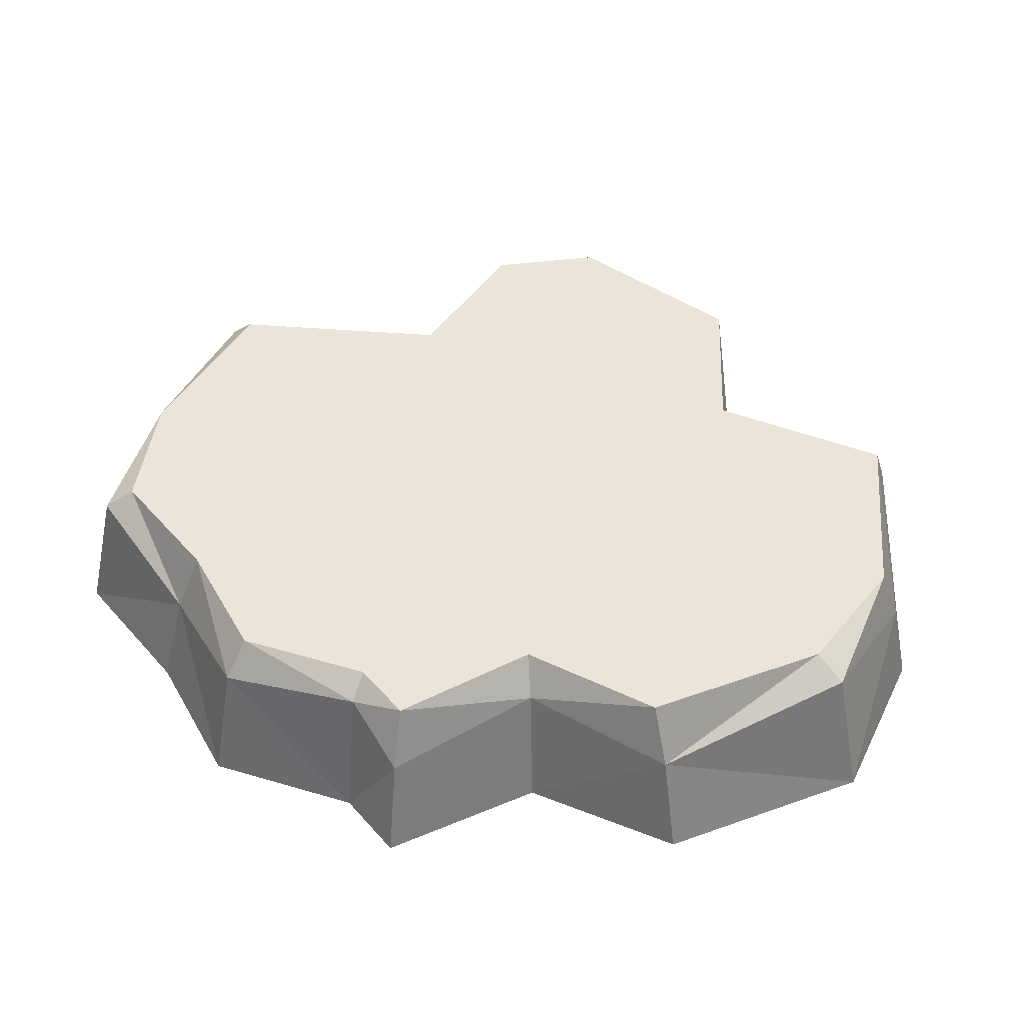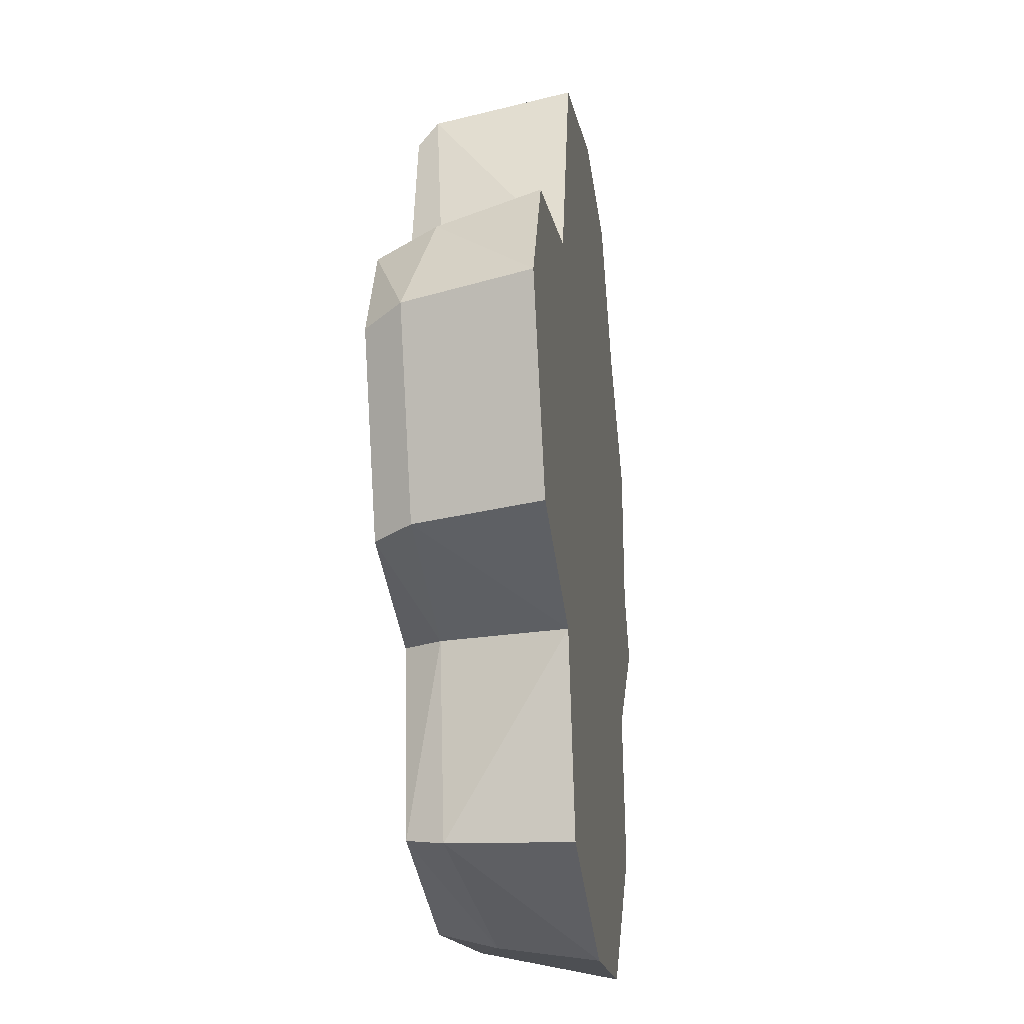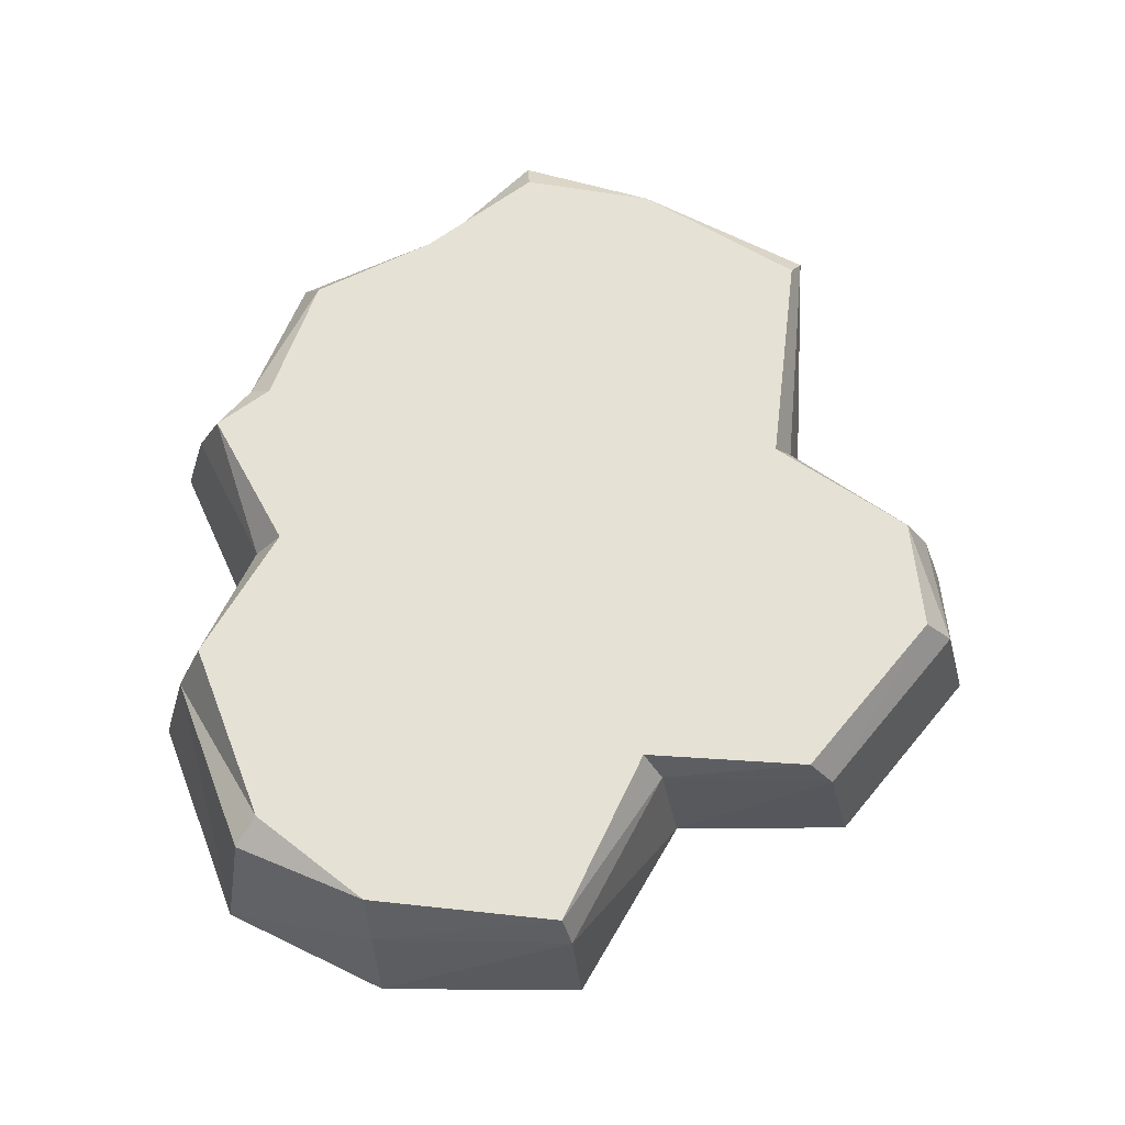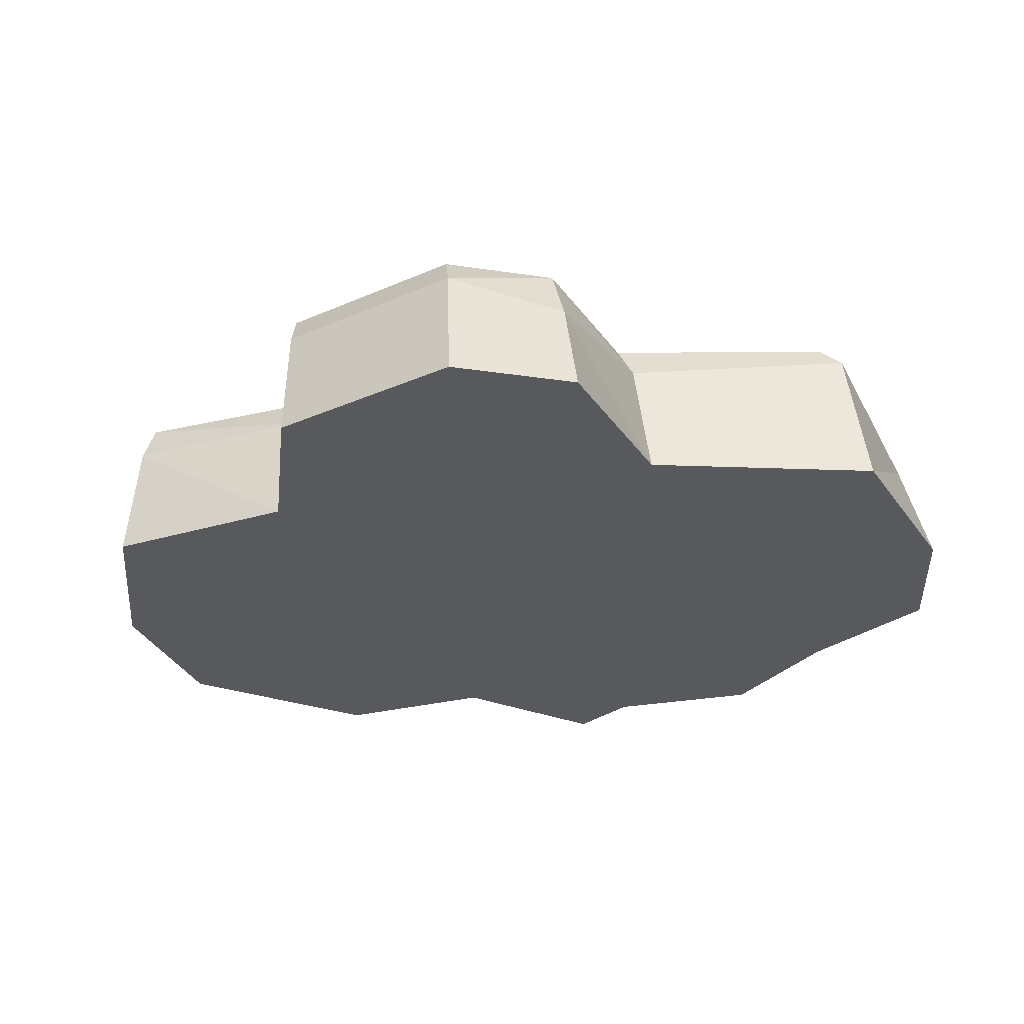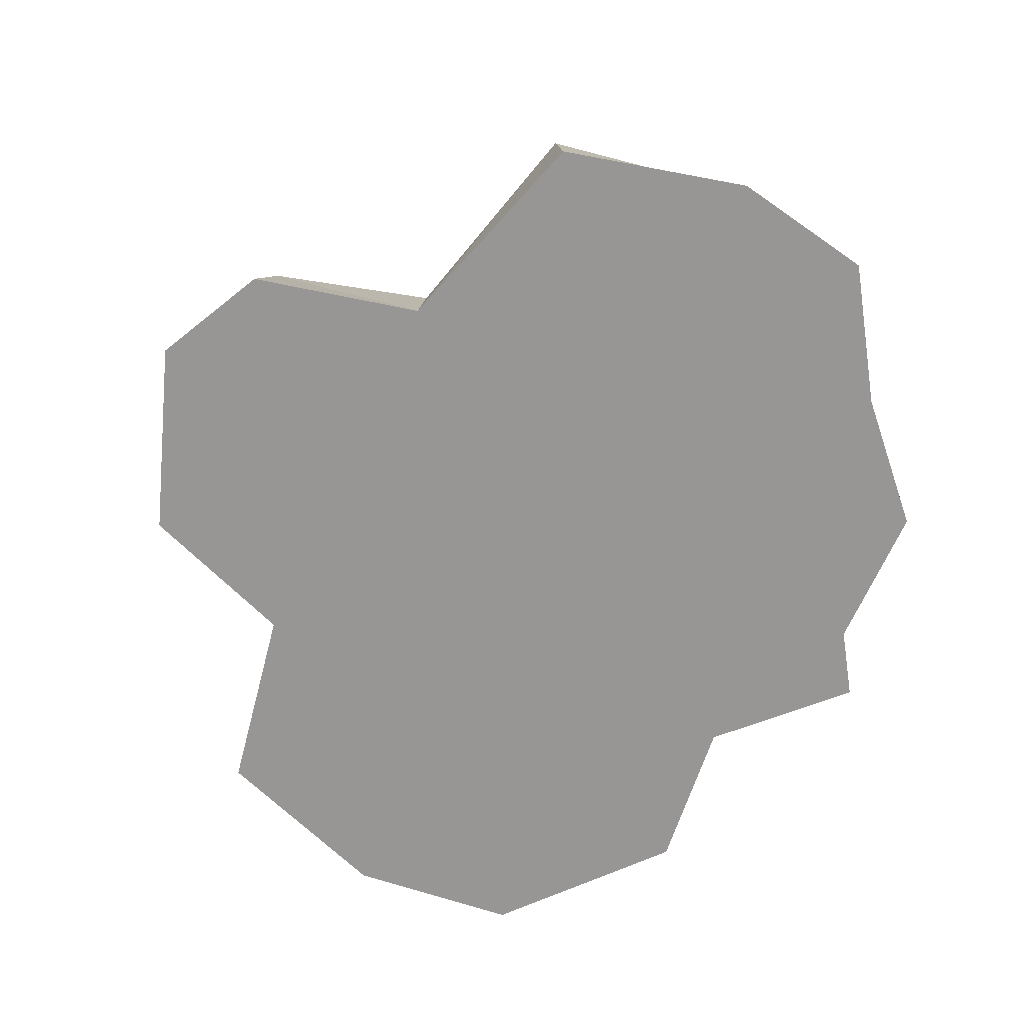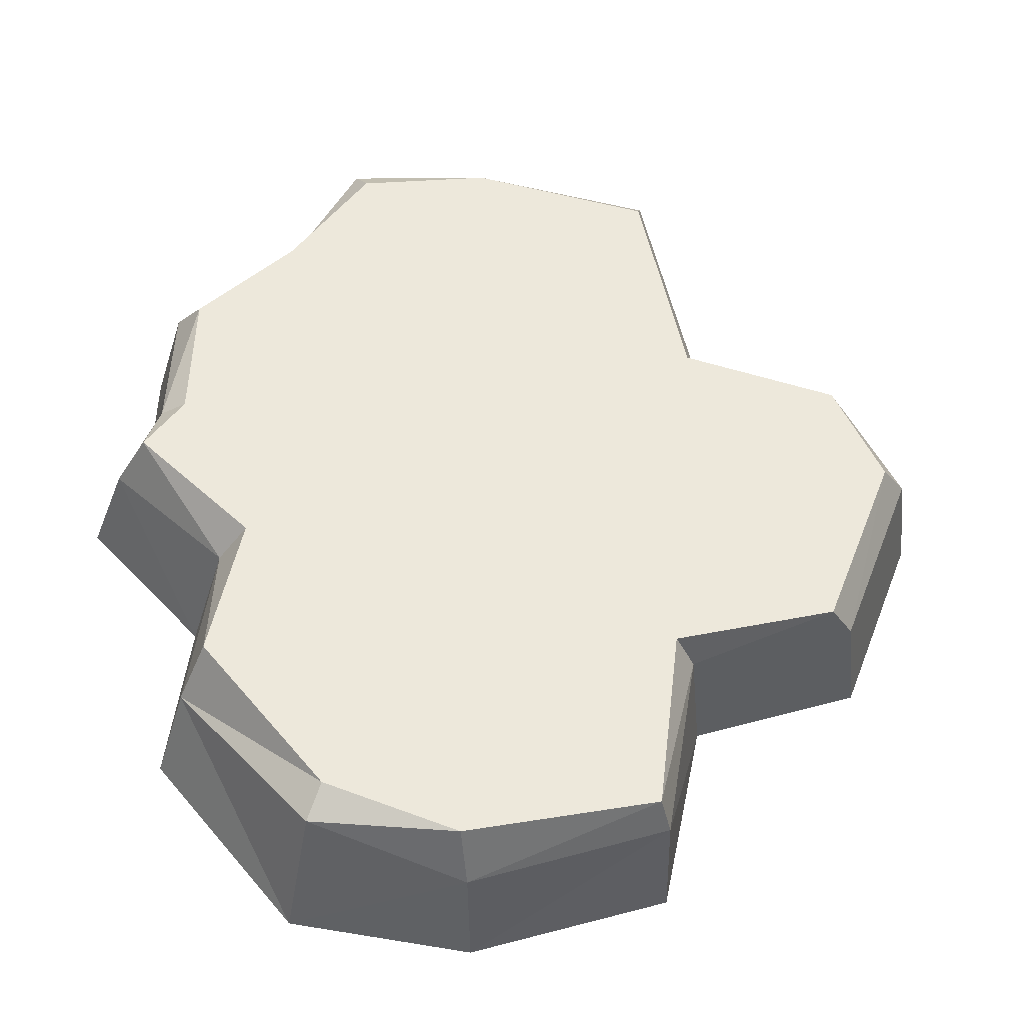
<metadata>
{"format":"obj","ext":"obj","renderer":"f3d","projection":"perspective","resolution":1024,"background":"white","views":[{"elev":45.2,"azim":107.1,"up":"+Y"},{"elev":-24.7,"azim":-81.9,"up":"+Z"},{"elev":64.5,"azim":-161.4,"up":"+Y"},{"elev":-29.2,"azim":-77.5,"up":"+Y"},{"elev":-67.8,"azim":-26.1,"up":"+Y"},{"elev":-37.9,"azim":175.1,"up":"+Z"}]}
</metadata>
<code>
v 79.24 35.83 -29.52
v 88.15 35.83 -71.56
v 53.25 35.83 -113.7
v 15.74 35.83 -127
v -38.62 35.83 -115
v -45 35.83 -61.07
v -91.15 35.83 -48.79
v -111.5 35.83 4.444
v -97.59 35.83 34.06
v -52.9 35.83 46.25
v -39.61 35.83 109.3
v 12.01 35.83 120.4
v 49.8 35.83 114.5
v 72.28 35.83 81.91
v 99.33 35.83 54.86
v 100.6 35.83 15.98
v 111.5 35.83 0.3068
v 12.01 35.83 -1.834
v 94.18 -11.6 -35.62
v 100.5 -11.6 -82.74
v 13.01 -11.6 -2.614
v 60.39 -11.6 -131.1
v 9.581 -11.6 -137.9
v -46.19 -11.6 -119.6
v -57.79 -11.6 -62.87
v -105.9 -11.6 -46.38
v -127.3 -11.6 9.967
v -111.3 -11.6 44
v -60.97 -11.6 57.03
v -42.6 -11.6 122.6
v 13.01 -11.6 137.9
v 56.43 -11.6 131
v 82.27 -11.6 93.62
v 113.4 -11.6 62.54
v 114.8 -11.6 17.86
v 127.3 -11.6 -0.1533
v -41.11 29.68 115.9
v 12.51 18.15 129.2
v 53.11 29.68 122.7
v 77.28 18.15 87.77
v 106.3 24.81 58.7
v 107.7 29.68 16.92
v 119.4 18.15 0.07687
v 86.71 24.81 -32.57
v 94.33 18.15 -77.15
v 56.82 29.68 -122.4
v 12.66 18.15 -132.4
v -42.41 24.81 -117.3
v -51.4 24.81 -61.97
v -98.55 24.81 -47.59
v -119.4 24.81 7.206
v -104.5 18.15 39.03
v -56.94 24.81 51.64
f 19 21 20
f 20 21 22
f 22 21 23
f 23 21 24
f 24 21 25
f 25 21 26
f 26 21 27
f 27 21 28
f 28 21 29
f 29 21 30
f 30 21 31
f 31 21 32
f 32 21 33
f 33 21 34
f 34 21 35
f 35 21 36
f 36 21 19
f 1 2 18
f 2 3 18
f 3 4 18
f 4 5 18
f 5 6 18
f 6 7 18
f 7 8 18
f 8 9 18
f 9 10 18
f 10 11 18
f 11 12 18
f 12 13 18
f 13 14 18
f 14 15 18
f 15 16 18
f 16 17 18
f 17 1 18
f 1 44 2
f 2 44 45
f 2 45 3
f 3 45 46
f 3 46 4
f 4 46 47
f 4 47 5
f 5 47 48
f 48 49 5
f 5 49 6
f 6 49 7
f 7 49 50
f 7 50 8
f 8 50 51
f 8 51 9
f 9 51 52
f 52 53 9
f 9 53 10
f 10 53 11
f 11 53 37
f 11 37 12
f 12 37 38
f 38 39 12
f 12 39 13
f 39 40 13
f 13 40 14
f 40 41 14
f 14 41 15
f 41 42 15
f 15 42 16
f 16 42 17
f 17 42 43
f 43 44 17
f 17 44 1
f 37 30 38
f 38 30 31
f 39 38 32
f 32 38 31
f 39 32 40
f 40 32 33
f 41 40 34
f 34 40 33
f 42 41 35
f 35 41 34
f 42 35 43
f 43 35 36
f 44 43 19
f 19 43 36
f 44 19 45
f 45 19 20
f 46 45 22
f 22 45 20
f 46 22 47
f 47 22 23
f 47 23 48
f 48 23 24
f 49 48 25
f 25 48 24
f 49 25 50
f 50 25 26
f 50 26 51
f 51 26 27
f 51 27 52
f 52 27 28
f 53 52 29
f 29 52 28
f 53 29 37
f 37 29 30

</code>
